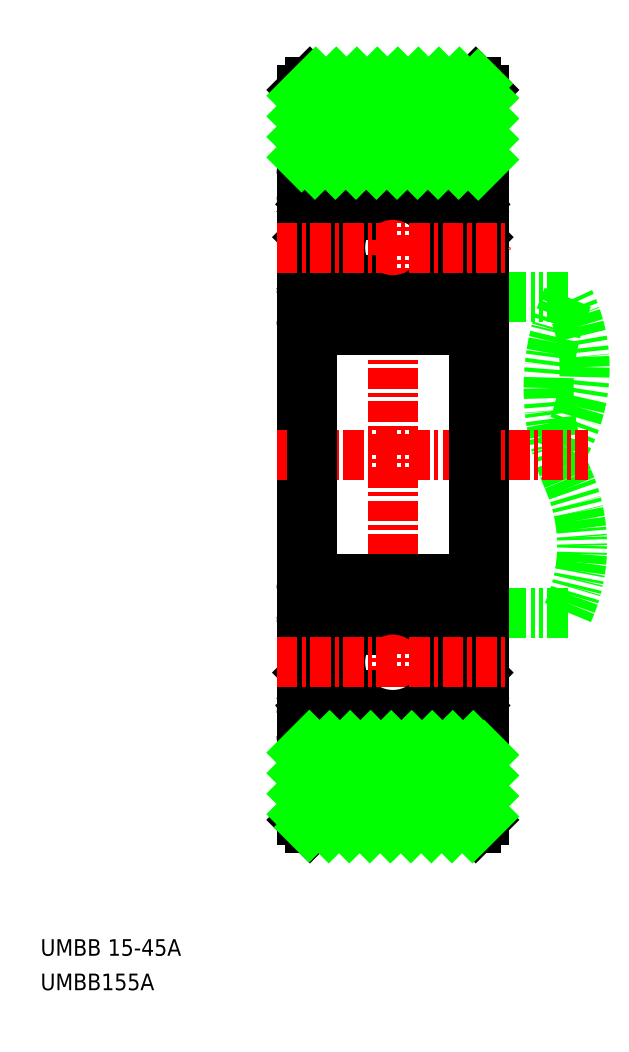
<metadata>
{"format":"dxf","ext":"dxf","renderer":"ezdxf+matplotlib","layout":"modelspace","background":"white","min_lineweight":24,"dpi":150}
</metadata>
<code>
0
SECTION
2
ENTITIES
0
TEXT
8
0
10
31.75
20
-13.55
30
0
40
1
1
UMBB 15-45A
0
TEXT
8
0
10
31.75
20
-15.63
30
0
40
1
1
UMBB155A
0
ARC
8
0
10
75.81
20
20.66
30
0
40
13.44
50
156
51
204
0
ARC
8
0
10
54.54
20
11.16
30
0
40
9.852
50
335.9
51
24.13
0
ARC
8
0
10
55.02
20
21.86
30
0
40
9.526
50
326.7
51
26.67
0
LINE
8
0
10
63.53
20
7.137
30
0
11
58.48
21
7.137
31
0
0
ARC
8
0
10
58.28
20
32.29
30
0
40
0.2
50
270
51
0
0
LINE
8
0
10
57.98
20
32.09
30
0
11
57.71
21
32.48
31
0
0
LINE
8
0
10
57.74
20
31.92
30
0
11
57.46
21
32.32
31
0
0
LINE
8
0
10
57.67
20
31.5
30
0
11
57.91
21
31.67
31
0
0
LINE
8
0
10
57.67
20
31.5
30
0
11
57.49
21
31.74
31
0
0
LINE
8
0
10
57.49
20
31.74
30
0
11
57.74
21
31.92
31
0
0
ARC
8
0
10
57.74
20
31.91
30
0
40
0.3
50
305
51
35.06
0
LINE
8
0
10
58.28
20
32.09
30
0
11
57.98
21
32.09
31
0
0
LINE
8
0
10
56.8
20
32.24
30
0
11
56.71
21
31.27
31
0
0
ARC
8
0
10
56.51
20
31.29
30
0
40
0.2
50
270
51
354.9
0
ARC
8
0
10
57.3
20
32.2
30
0
40
0.5
50
35.06
51
174.9
0
ARC
8
0
10
57.29
20
32.2
30
0
40
0.2
50
35.06
51
177.9
0
LINE
8
0
10
57.04
20
30.86
30
0
11
58.14
21
29.76
31
0
0
LINE
8
0
10
56.74
20
30.74
30
0
11
57.84
21
29.64
31
0
0
LINE
8
0
10
57.09
20
32.21
30
0
11
57.04
21
30.86
31
0
0
LINE
8
0
10
56.74
20
31.61
30
0
11
56.74
21
30.74
31
0
0
LINE
8
0
10
56.51
20
31.09
30
0
11
55.49
21
31.09
31
0
0
LINE
8
0
10
57.32
20
27.09
30
0
11
57.84
21
27.09
31
0
0
LINE
8
0
10
56.01
20
27.19
30
0
11
56.01
21
27.19
31
0
0
LINE
8
0
10
56.28
20
27.19
30
0
11
56.28
21
27.19
31
0
0
ARC
8
0
10
56.54
20
26.99
30
0
40
0.2
50
20.03
51
90
0
ARC
8
0
10
57.41
20
26.24
30
0
40
0.2
50
270
51
320
0
LINE
8
0
10
57.88
20
26.49
30
0
11
57.57
21
26.11
31
0
0
LINE
8
0
10
57.84
20
26.79
30
0
11
57.32
21
26.79
31
0
0
LINE
8
0
10
58.28
20
26.49
30
0
11
57.88
21
26.49
31
0
0
ARC
8
0
10
58.28
20
26.29
30
0
40
0.2
50
0
51
90
0
ARC
8
0
10
57.24
20
26.24
30
0
40
0.2
50
200
51
270
0
LINE
8
0
10
57.41
20
26.04
30
0
11
57.24
21
26.04
31
0
0
ARC
8
0
10
57.84
20
27.09
30
0
40
0.3
50
270
51
0
0
LINE
8
0
10
57.32
20
26.79
30
0
11
57.32
21
27.09
31
0
0
LINE
8
0
10
57.05
20
26.17
30
0
11
56.73
21
27.06
31
0
0
LINE
8
0
10
56.54
20
27.19
30
0
11
55.49
21
27.19
31
0
0
LINE
8
0
10
57.84
20
29.64
30
0
11
57.84
21
27.09
31
0
0
LINE
8
0
10
58.14
20
29.76
30
0
11
58.14
21
27.09
31
0
0
LINE
8
0
10
63.53
20
26.14
30
0
11
58.48
21
26.14
31
0
0
LINE
8
0
10
57.88
20
6.787
30
0
11
57.57
21
7.166
31
0
0
ARC
8
0
10
57.41
20
7.037
30
0
40
0.2
50
40
51
90
0
LINE
8
0
10
57.84
20
6.487
30
0
11
57.32
21
6.487
31
0
0
ARC
8
0
10
58.28
20
6.987
30
0
40
0.2
50
270
51
0
0
LINE
8
0
10
58.28
20
6.787
30
0
11
57.88
21
6.787
31
0
0
ARC
8
0
10
57.24
20
7.037
30
0
40
0.2
50
90
51
160
0
LINE
8
0
10
57.41
20
7.237
30
0
11
57.24
21
7.237
31
0
0
LINE
8
0
10
57.32
20
6.187
30
0
11
57.84
21
6.187
31
0
0
ARC
8
0
10
56.54
20
6.287
30
0
40
0.2
50
270
51
340
0
ARC
8
0
10
57.84
20
6.187
30
0
40
0.3
50
0
51
90
0
LINE
8
0
10
57.05
20
7.106
30
0
11
56.73
21
6.219
31
0
0
LINE
8
0
10
57.32
20
6.487
30
0
11
57.32
21
6.187
31
0
0
LINE
8
0
10
56.54
20
6.087
30
0
11
55.49
21
6.087
31
0
0
LINE
8
0
10
56.74
20
2.537
30
0
11
57.84
21
3.637
31
0
0
LINE
8
0
10
57.04
20
2.413
30
0
11
58.14
21
3.513
31
0
0
ARC
8
0
10
57.74
20
1.36
30
0
40
0.3
50
324.9
51
55.04
0
LINE
8
0
10
57.49
20
1.532
30
0
11
57.74
21
1.359
31
0
0
LINE
8
0
10
57.98
20
1.187
30
0
11
57.71
21
0.7902
31
0
0
LINE
8
0
10
57.74
20
1.359
30
0
11
57.46
21
0.9571
31
0
0
ARC
8
0
10
58.28
20
0.9872
30
0
40
0.2
50
0
51
90
0
LINE
8
0
10
58.28
20
1.187
30
0
11
57.98
21
1.187
31
0
0
LINE
8
0
10
57.67
20
1.777
30
0
11
57.91
21
1.606
31
0
0
LINE
8
0
10
57.67
20
1.777
30
0
11
57.49
21
1.532
31
0
0
LINE
8
0
10
56.8
20
1.033
30
0
11
56.71
21
2.005
31
0
0
ARC
8
0
10
56.51
20
1.987
30
0
40
0.2
50
5.065
51
90
0
ARC
8
0
10
57.29
20
1.072
30
0
40
0.2
50
182.1
51
324.9
0
ARC
8
0
10
57.3
20
1.077
30
0
40
0.5
50
185.1
51
324.9
0
LINE
8
0
10
57.09
20
1.065
30
0
11
57.04
21
2.413
31
0
0
LINE
8
0
10
56.74
20
1.666
30
0
11
56.74
21
2.537
31
0
0
LINE
8
0
10
56.51
20
2.187
30
0
11
55.49
21
2.187
31
0
0
LINE
8
0
10
58.14
20
3.513
30
0
11
58.14
21
6.187
31
0
0
LINE
8
0
10
57.84
20
3.637
30
0
11
57.84
21
6.187
31
0
0
LINE
8
0
10
58.48
20
-5.363
30
0
11
58.48
21
38.64
31
0
0
LINE
8
CENTER
10
52.98
20
-7.363
30
0
11
52.98
21
40.64
31
0
0
LINE
8
0
10
49.17
20
32.24
30
0
11
49.26
21
31.27
31
0
0
ARC
8
0
10
49.46
20
31.29
30
0
40
0.2
50
185.1
51
270
0
LINE
8
0
10
47.98
20
32.09
30
0
11
48.26
21
32.48
31
0
0
LINE
8
0
10
48.23
20
31.92
30
0
11
48.51
21
32.32
31
0
0
ARC
8
0
10
47.68
20
32.29
30
0
40
0.2
50
180
51
270
0
LINE
8
0
10
47.68
20
32.09
30
0
11
47.98
21
32.09
31
0
0
ARC
8
0
10
48.23
20
31.91
30
0
40
0.3
50
144.9
51
235
0
LINE
8
0
10
48.3
20
31.5
30
0
11
48.06
21
31.67
31
0
0
LINE
8
0
10
48.48
20
31.74
30
0
11
48.23
21
31.92
31
0
0
LINE
8
0
10
48.3
20
31.5
30
0
11
48.48
21
31.74
31
0
0
ARC
8
0
10
48.67
20
32.2
30
0
40
0.5
50
5.065
51
144.9
0
ARC
8
0
10
48.68
20
32.2
30
0
40
0.2
50
2.131
51
144.9
0
LINE
8
0
10
49.23
20
30.74
30
0
11
48.13
21
29.64
31
0
0
LINE
8
0
10
48.93
20
30.86
30
0
11
47.83
21
29.76
31
0
0
LINE
8
0
10
48.88
20
32.21
30
0
11
48.93
21
30.86
31
0
0
LINE
8
0
10
49.23
20
31.61
30
0
11
49.23
21
30.74
31
0
0
LINE
8
0
10
49.46
20
31.09
30
0
11
50.48
21
31.09
31
0
0
ARC
8
0
10
49.43
20
26.99
30
0
40
0.2
50
90
51
160
0
LINE
8
0
10
48.65
20
27.09
30
0
11
48.13
21
27.09
31
0
0
ARC
8
0
10
48.73
20
26.24
30
0
40
0.2
50
270
51
340
0
LINE
8
0
10
47.68
20
26.49
30
0
11
48.08
21
26.49
31
0
0
ARC
8
0
10
47.68
20
26.29
30
0
40
0.2
50
90
51
180
0
ARC
8
0
10
48.56
20
26.24
30
0
40
0.2
50
220
51
270
0
LINE
8
0
10
48.08
20
26.49
30
0
11
48.4
21
26.11
31
0
0
LINE
8
0
10
48.56
20
26.04
30
0
11
48.73
21
26.04
31
0
0
LINE
8
0
10
48.13
20
26.79
30
0
11
48.65
21
26.79
31
0
0
LINE
8
0
10
48.92
20
26.17
30
0
11
49.24
21
27.06
31
0
0
LINE
8
0
10
48.65
20
26.79
30
0
11
48.65
21
27.09
31
0
0
ARC
8
0
10
48.13
20
27.09
30
0
40
0.3
50
180
51
270
0
LINE
8
0
10
49.43
20
27.19
30
0
11
50.48
21
27.19
31
0
0
LINE
8
0
10
47.83
20
29.76
30
0
11
47.83
21
27.09
31
0
0
LINE
8
0
10
48.13
20
29.64
30
0
11
48.13
21
27.09
31
0
0
ARC
8
0
10
48.73
20
7.037
30
0
40
0.2
50
20.03
51
90
0
LINE
8
0
10
47.68
20
6.787
30
0
11
48.08
21
6.787
31
0
0
ARC
8
0
10
47.68
20
6.987
30
0
40
0.2
50
180
51
270
0
LINE
8
0
10
48.08
20
6.787
30
0
11
48.4
21
7.166
31
0
0
ARC
8
0
10
48.56
20
7.037
30
0
40
0.2
50
90
51
140
0
LINE
8
0
10
48.13
20
6.487
30
0
11
48.65
21
6.487
31
0
0
LINE
8
0
10
48.56
20
7.237
30
0
11
48.73
21
7.237
31
0
0
ARC
8
0
10
49.43
20
6.287
30
0
40
0.2
50
200
51
270
0
LINE
8
0
10
48.65
20
6.187
30
0
11
48.13
21
6.187
31
0
0
LINE
8
0
10
48.92
20
7.106
30
0
11
49.24
21
6.219
31
0
0
LINE
8
0
10
48.65
20
6.487
30
0
11
48.65
21
6.187
31
0
0
ARC
8
0
10
48.13
20
6.187
30
0
40
0.3
50
90
51
180
0
LINE
8
0
10
49.43
20
6.087
30
0
11
50.48
21
6.087
31
0
0
LINE
8
0
10
48.93
20
2.413
30
0
11
47.83
21
3.513
31
0
0
LINE
8
0
10
49.23
20
2.537
30
0
11
48.13
21
3.637
31
0
0
LINE
8
0
10
49.17
20
1.033
30
0
11
49.26
21
2.005
31
0
0
ARC
8
0
10
49.46
20
1.987
30
0
40
0.2
50
90
51
174.9
0
LINE
8
0
10
47.68
20
1.187
30
0
11
47.98
21
1.187
31
0
0
ARC
8
0
10
47.68
20
0.9872
30
0
40
0.2
50
90
51
180
0
LINE
8
0
10
48.48
20
1.532
30
0
11
48.23
21
1.359
31
0
0
ARC
8
0
10
48.23
20
1.36
30
0
40
0.3
50
125
51
215.1
0
LINE
8
0
10
47.98
20
1.187
30
0
11
48.26
21
0.7902
31
0
0
LINE
8
0
10
48.23
20
1.359
30
0
11
48.51
21
0.9571
31
0
0
LINE
8
0
10
48.3
20
1.777
30
0
11
48.48
21
1.532
31
0
0
LINE
8
0
10
48.3
20
1.777
30
0
11
48.06
21
1.606
31
0
0
ARC
8
0
10
48.67
20
1.077
30
0
40
0.5
50
215.1
51
354.9
0
ARC
8
0
10
48.68
20
1.072
30
0
40
0.2
50
215.1
51
357.9
0
LINE
8
0
10
48.88
20
1.065
30
0
11
48.93
21
2.413
31
0
0
LINE
8
0
10
49.23
20
1.666
30
0
11
49.23
21
2.537
31
0
0
LINE
8
0
10
49.46
20
2.187
30
0
11
50.48
21
2.187
31
0
0
LINE
8
0
10
48.13
20
3.637
30
0
11
48.13
21
6.187
31
0
0
LINE
8
0
10
47.83
20
3.513
30
0
11
47.83
21
6.187
31
0
0
LINE
8
0
10
47.48
20
-5.363
30
0
11
47.48
21
38.64
31
0
0
LINE
8
0
10
48.08
20
24.14
30
0
11
57.88
21
24.14
31
0
0
LINE
8
0
10
48.08
20
34.14
30
0
11
57.88
21
34.14
31
0
0
LINE
8
0
10
48.08
20
-0.8629
30
0
11
57.88
21
-0.8629
31
0
0
LINE
8
0
10
48.08
20
9.137
30
0
11
57.88
21
9.137
31
0
0
CIRCLE
8
0
10
52.98
20
4.137
30
0
40
3.175
0
CIRCLE
8
0
10
52.98
20
29.14
30
0
40
3.175
0
LINE
8
CENTER
10
45.98
20
16.64
30
0
11
64.73
21
16.64
31
0
0
LINE
8
CENTER
10
45.98
20
29.14
30
0
11
59.98
21
29.14
31
0
0
LINE
8
CENTER
10
45.98
20
4.137
30
0
11
59.98
21
4.137
31
0
0
LINE
8
0
10
47.98
20
39.14
30
0
11
57.98
21
39.14
31
0
0
LINE
8
0
10
47.98
20
-5.863
30
0
11
57.98
21
-5.863
31
0
0
ARC
8
0
10
48.08
20
-0.2629
30
0
40
0.6
50
180
51
270
0
ARC
8
0
10
57.88
20
-0.2629
30
0
40
0.6
50
270
51
360
0
ARC
8
0
10
57.88
20
8.537
30
0
40
0.6
50
360
51
90
0
ARC
8
0
10
48.08
20
8.537
30
0
40
0.6
50
90
51
180
0
ARC
8
0
10
48.08
20
24.74
30
0
40
0.6
50
180
51
270
0
ARC
8
0
10
57.88
20
24.74
30
0
40
0.6
50
270
51
360
0
ARC
8
0
10
57.88
20
33.54
30
0
40
0.6
50
360
51
90
0
ARC
8
0
10
48.08
20
33.54
30
0
40
0.6
50
90
51
180
0
LINE
8
0
10
48.08
20
24.14
30
0
11
48.08
21
9.137
31
0
0
LINE
8
0
10
57.88
20
24.14
30
0
11
57.88
21
9.137
31
0
0
LINE
8
0
10
47.48
20
-5.363
30
0
11
47.98
21
-5.863
31
0
0
LINE
8
0
10
57.98
20
-5.863
30
0
11
58.48
21
-5.363
31
0
0
LINE
8
0
10
58.48
20
38.64
30
0
11
57.98
21
39.14
31
0
0
LINE
8
0
10
47.98
20
39.14
30
0
11
47.48
21
38.64
31
0
0
INSERT
8
0
2
*X2
10
0
20
0
30
0
0
ENDSEC
0
EOF

</code>
